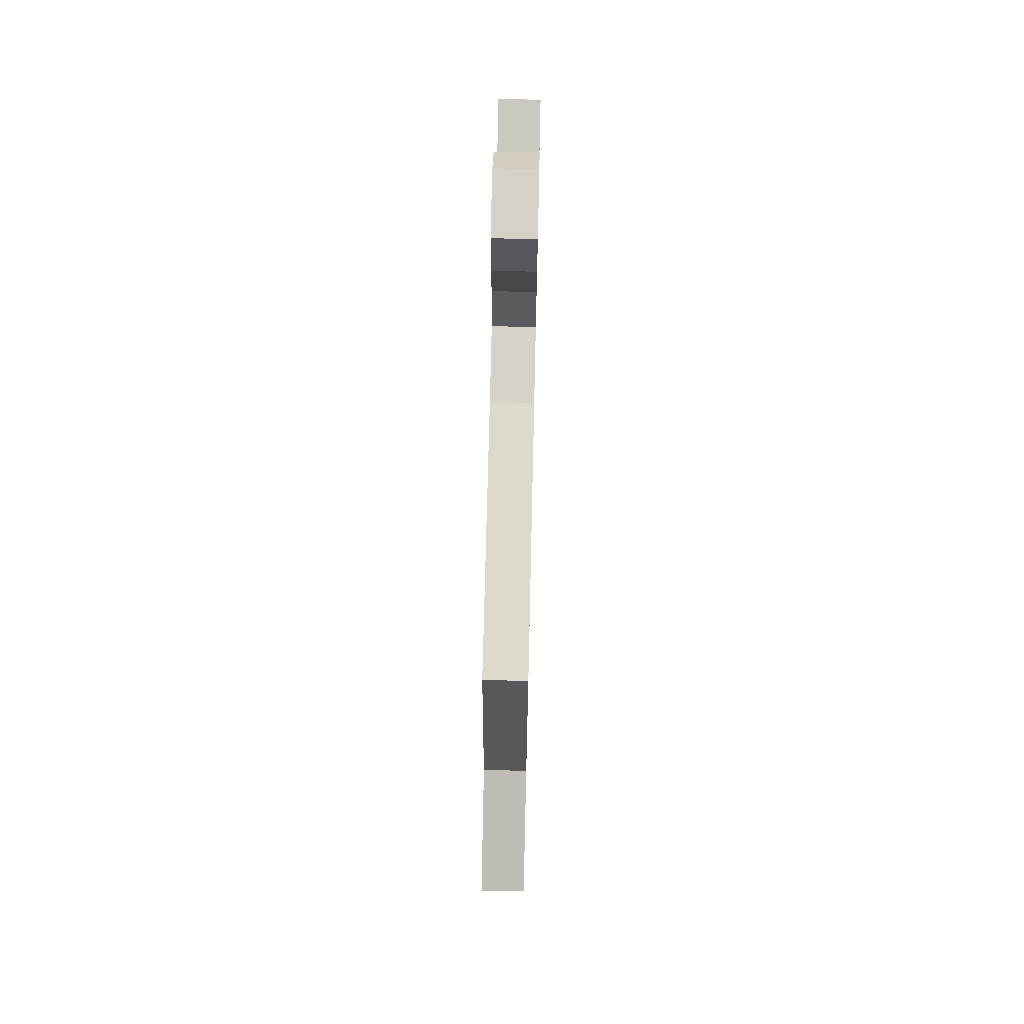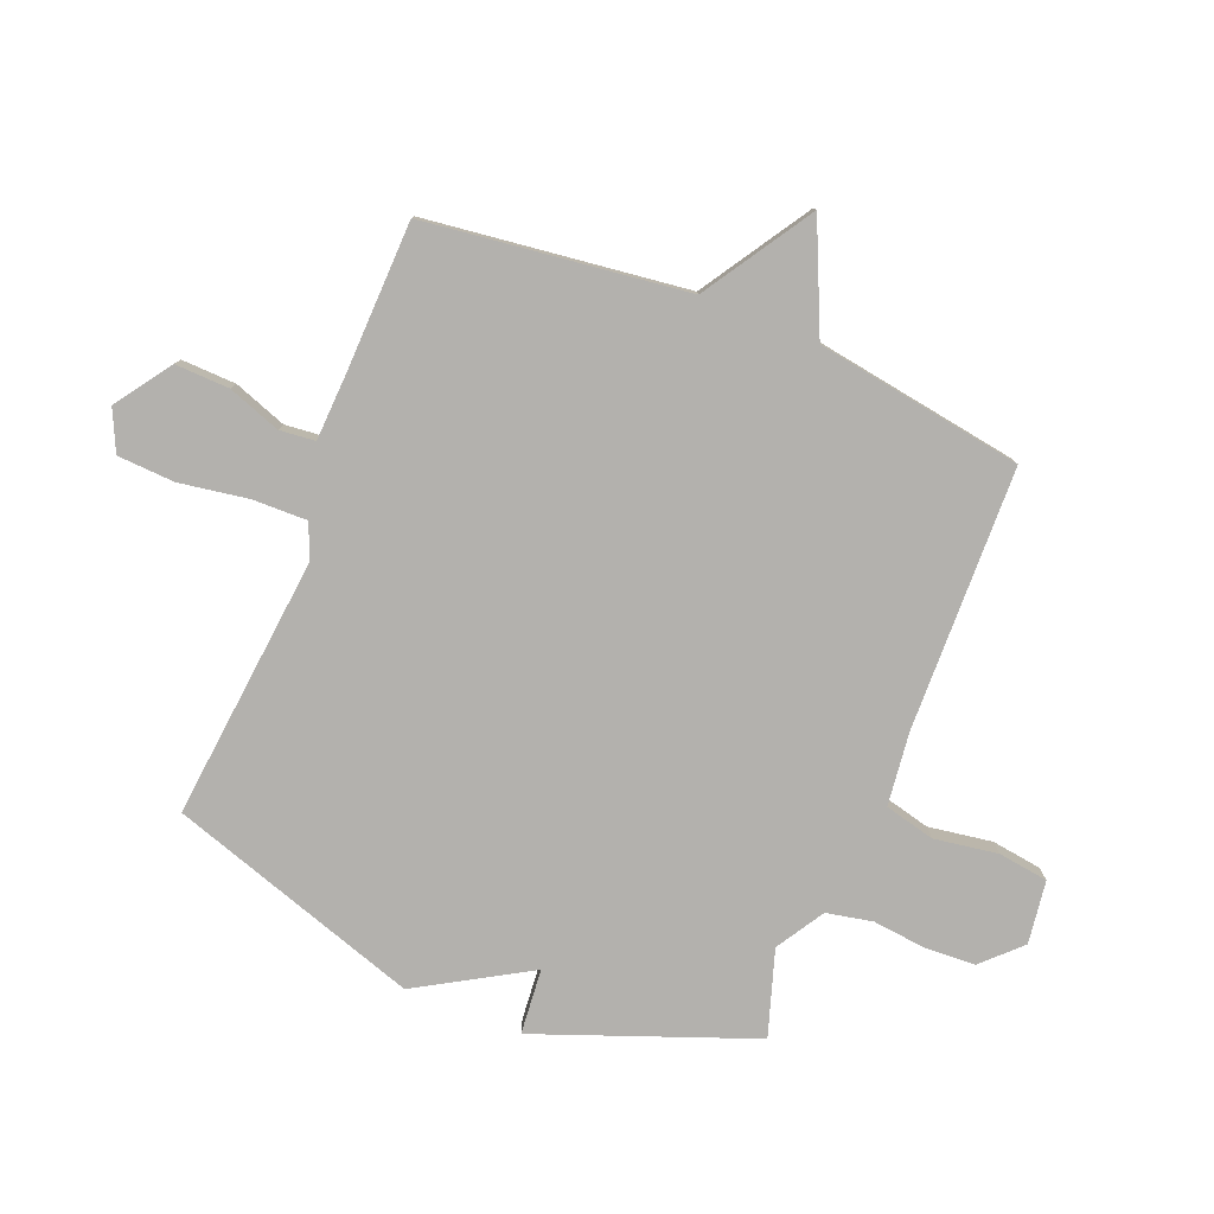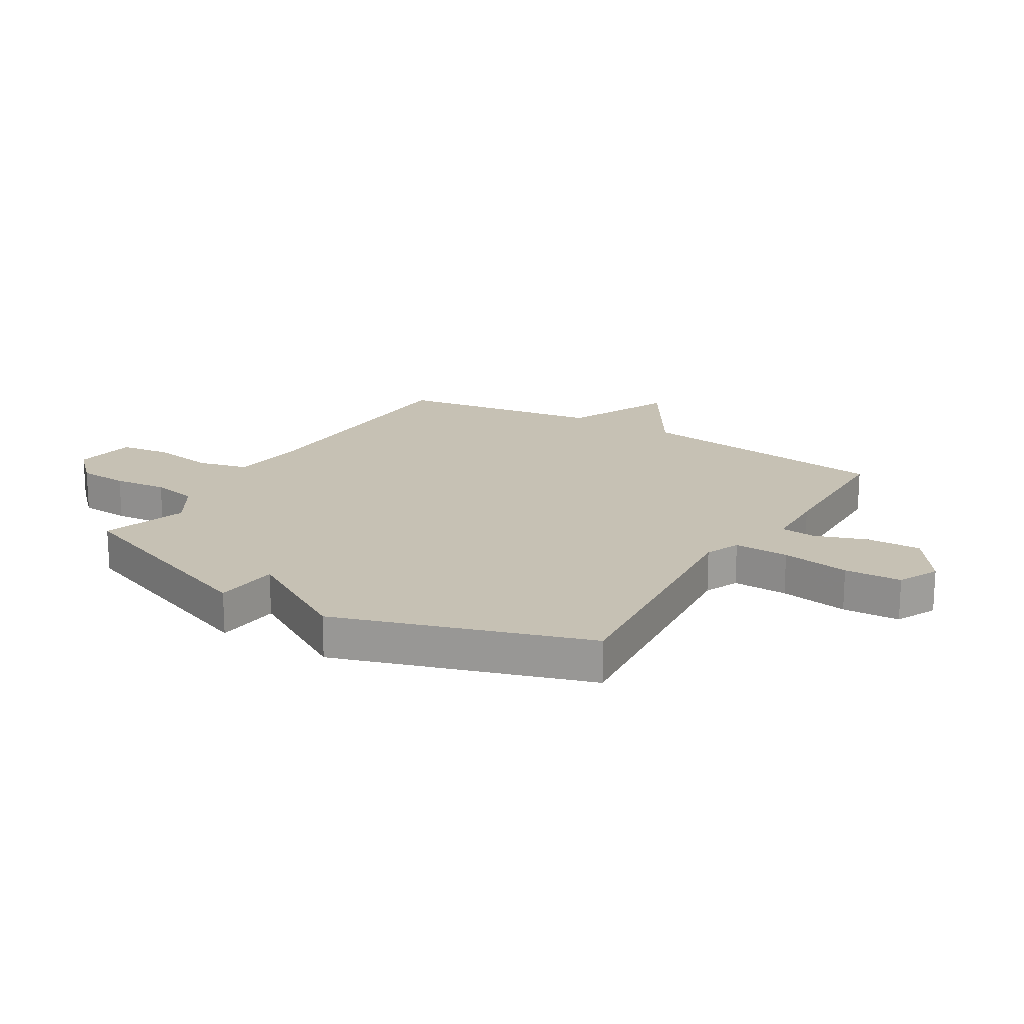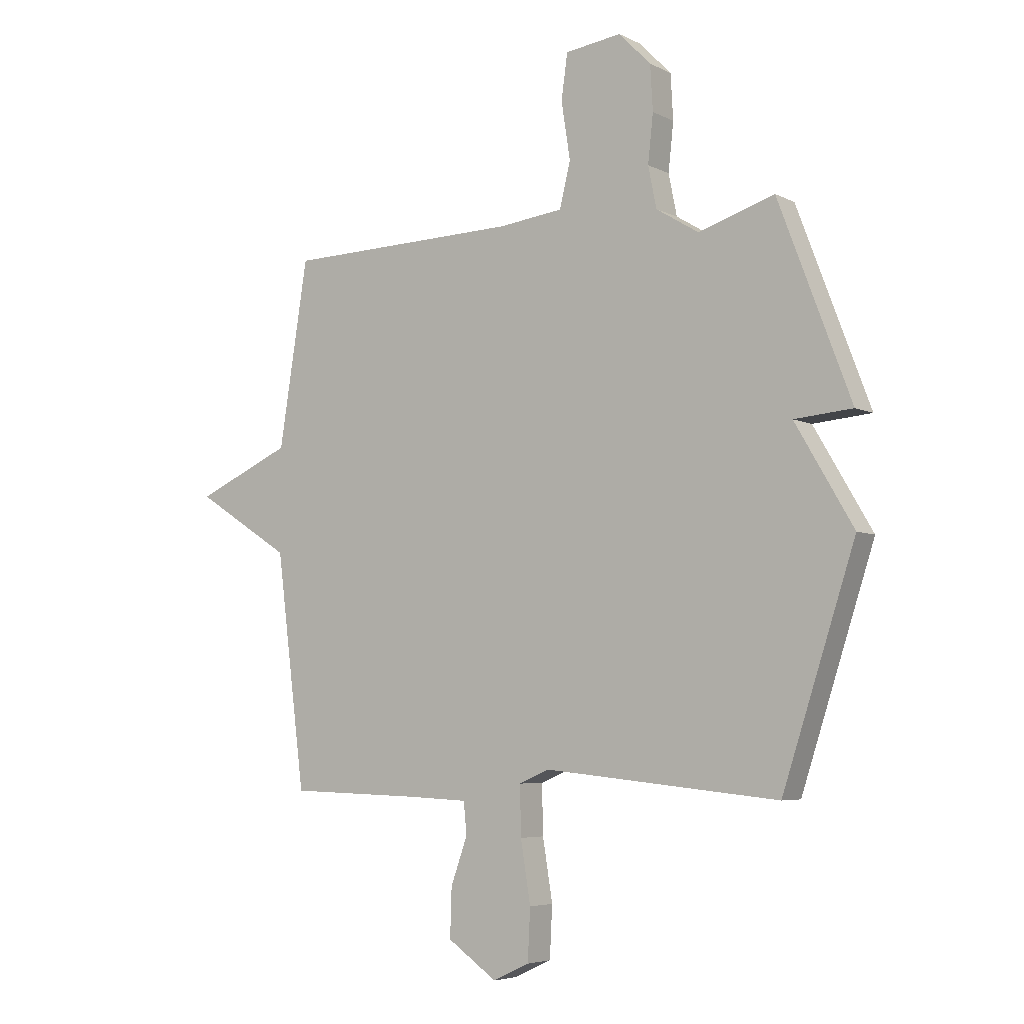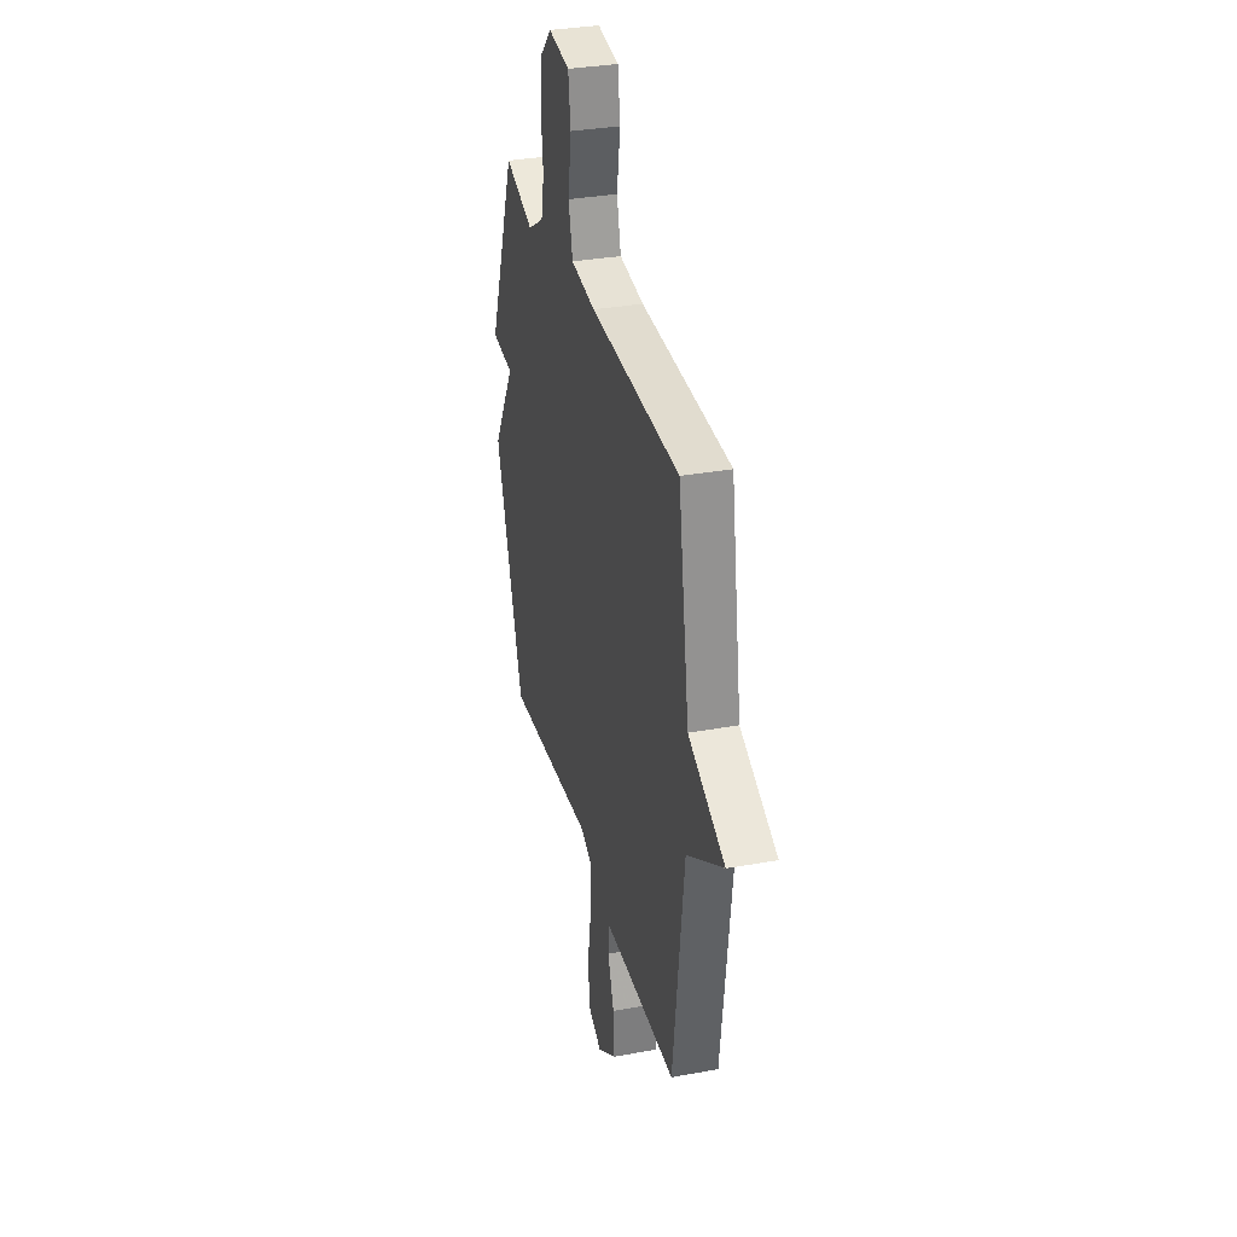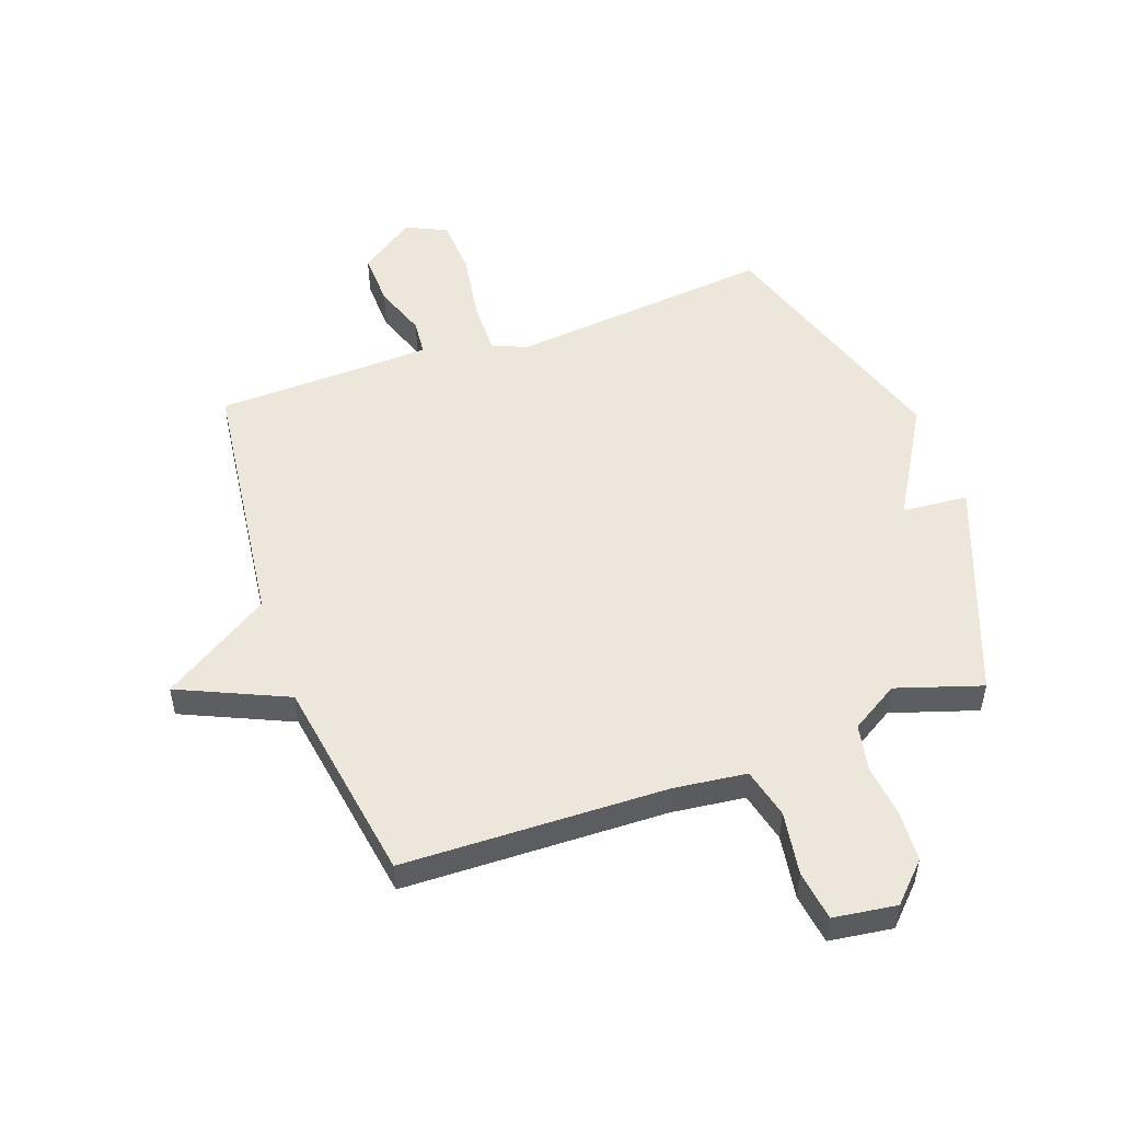
<metadata>
{"format":"obj","ext":"obj","renderer":"f3d","projection":"perspective","resolution":1024,"background":"white","views":[{"elev":70.4,"azim":-88.7,"up":"+Z"},{"elev":-79.2,"azim":-112.0,"up":"+Y"},{"elev":18.5,"azim":121.4,"up":"+Y"},{"elev":-5.2,"azim":34.0,"up":"+Z"},{"elev":32.9,"azim":-104.2,"up":"+Z"},{"elev":51.7,"azim":-19.7,"up":"+Y"}]}
</metadata>
<code>
v 0.5 0.07 0.5
v 0.64 0.07 0.131
v 0.528 0.07 0.121
v 0.64 0.07 -0.069
v 0.5 0.07 -0.5
v 0.049 0.07 -0.455
v -0.01 0.07 -0.48
v -0.008 0.07 -0.574
v 0.011 0.07 -0.691
v 0.006 0.07 -0.789
v -0.064 0.07 -0.822
v -0.159 0.07 -0.756
v -0.156 0.07 -0.663
v -0.124 0.07 -0.573
v -0.13 0.07 -0.512
v -0.242 0.07 -0.507
v -0.5 0.07 -0.5
v -0.556 0.07 -0.054
v -0.741 0.07 0.063
v -0.556 0.07 0.146
v -0.5 0.07 0.5
v -0.049 0.07 0.512
v 0.075 0.07 0.527
v 0.096 0.07 0.613
v 0.079 0.07 0.722
v 0.091 0.07 0.808
v 0.199 0.07 0.823
v 0.261 0.07 0.76
v 0.266 0.07 0.674
v 0.256 0.07 0.582
v 0.272 0.07 0.503
v 0.354 0.07 0.453
v 0.5 0 0.5
v 0.64 0 0.131
v 0.528 0 0.121
v 0.64 0 -0.069
v 0.5 0 -0.5
v 0.049 0 -0.455
v -0.01 0 -0.48
v -0.008 0 -0.574
v 0.011 0 -0.691
v 0.006 0 -0.789
v -0.064 0 -0.822
v -0.159 0 -0.756
v -0.156 0 -0.663
v -0.124 0 -0.573
v -0.13 0 -0.512
v -0.242 0 -0.507
v -0.5 0 -0.5
v -0.556 0 -0.054
v -0.741 0 0.063
v -0.556 0 0.146
v -0.5 0 0.5
v -0.049 0 0.512
v 0.075 0 0.527
v 0.096 0 0.613
v 0.079 0 0.722
v 0.091 0 0.808
v 0.199 0 0.823
v 0.261 0 0.76
v 0.266 0 0.674
v 0.256 0 0.582
v 0.272 0 0.503
v 0.354 0 0.453
f 28 29 30
f 27 28 30
f 26 27 30
f 25 26 30
f 24 25 30
f 23 24 30 31
f 22 23 31 32
f 20 21 22 32
f 20 32 1
f 19 20 1
f 18 19 1
f 12 13 14
f 11 12 14
f 10 11 14
f 9 10 14
f 8 9 14
f 7 8 14 15
f 6 7 15 16
f 3 4 5 6
f 1 2 3
f 16 17 18
f 6 16 18
f 3 6 18
f 1 3 18
f 62 61 60
f 62 60 59
f 62 59 58
f 62 58 57
f 62 57 56
f 63 62 56 55
f 64 63 55 54
f 64 54 53 52
f 33 64 52
f 33 52 51
f 33 51 50
f 46 45 44
f 46 44 43
f 46 43 42
f 46 42 41
f 46 41 40
f 47 46 40 39
f 48 47 39 38
f 38 37 36 35
f 35 34 33
f 50 49 48
f 50 48 38
f 50 38 35
f 50 35 33
f 1 33 34 2
f 2 34 35 3
f 3 35 36 4
f 4 36 37 5
f 5 37 38 6
f 6 38 39 7
f 7 39 40 8
f 8 40 41 9
f 9 41 42 10
f 10 42 43 11
f 11 43 44 12
f 12 44 45 13
f 13 45 46 14
f 14 46 47 15
f 15 47 48 16
f 16 48 49 17
f 17 49 50 18
f 18 50 51 19
f 19 51 52 20
f 20 52 53 21
f 21 53 54 22
f 22 54 55 23
f 23 55 56 24
f 24 56 57 25
f 25 57 58 26
f 26 58 59 27
f 27 59 60 28
f 28 60 61 29
f 29 61 62 30
f 30 62 63 31
f 31 63 64 32
f 32 64 33 1

</code>
